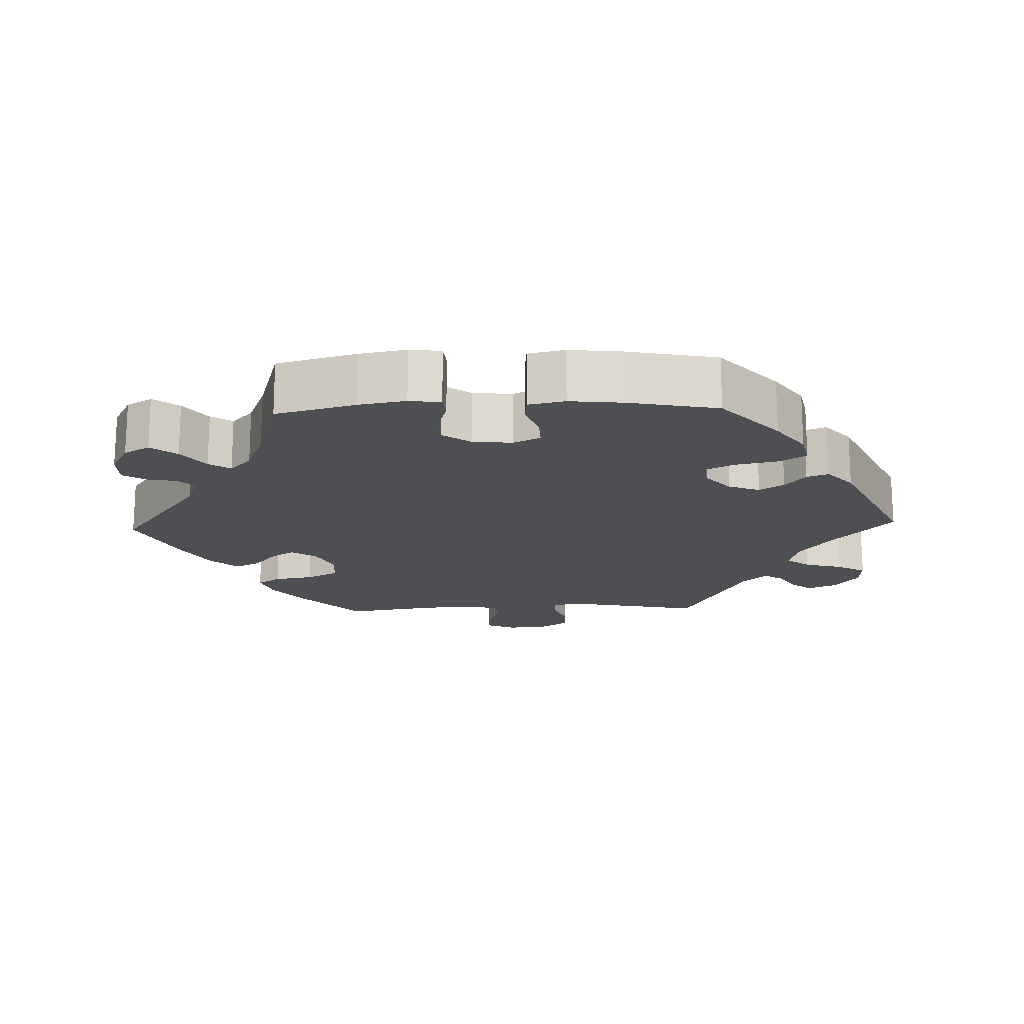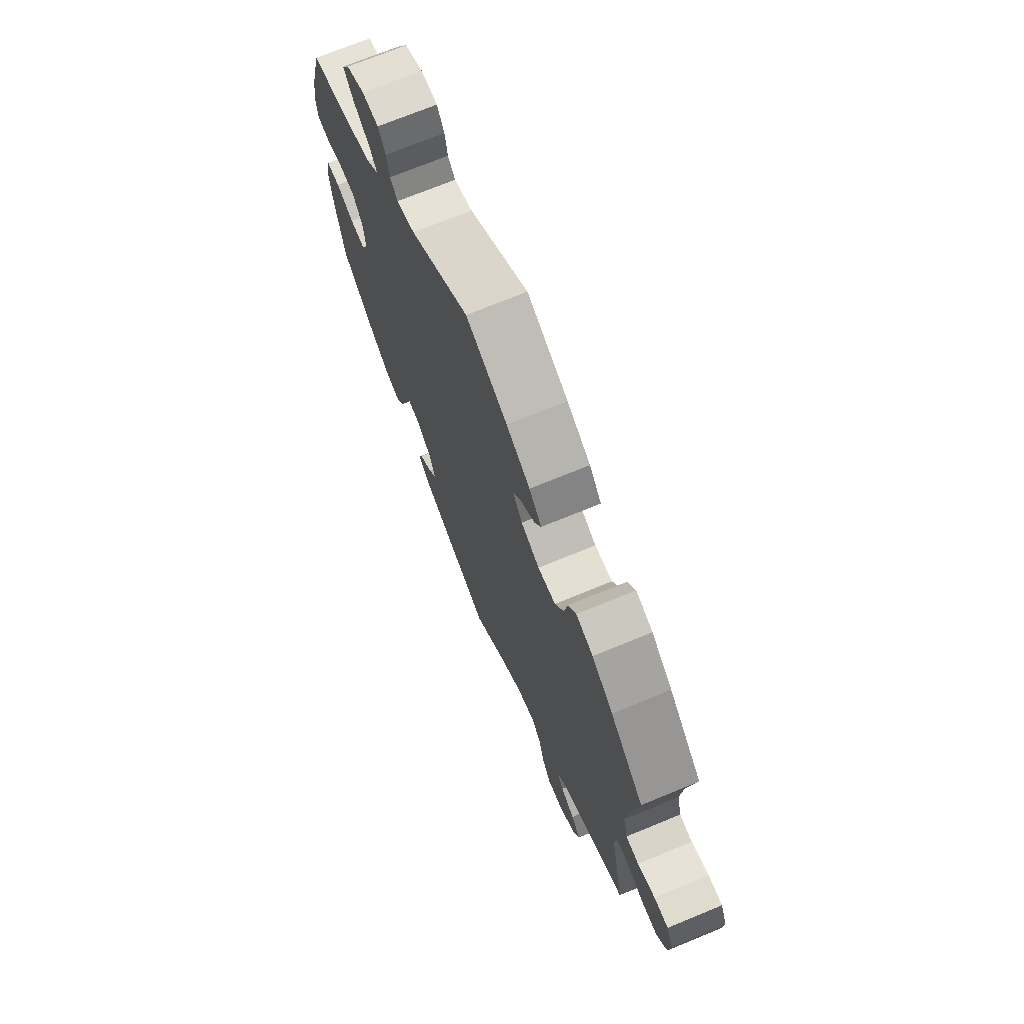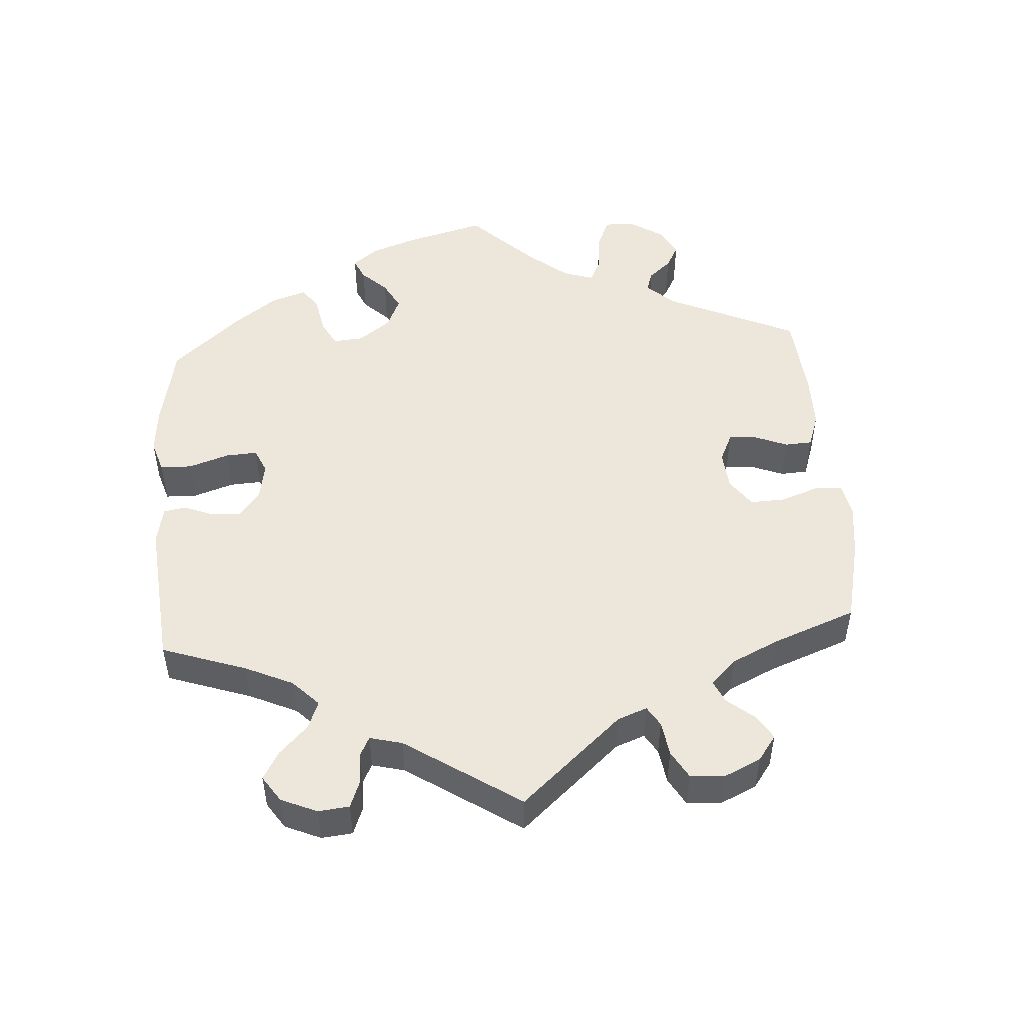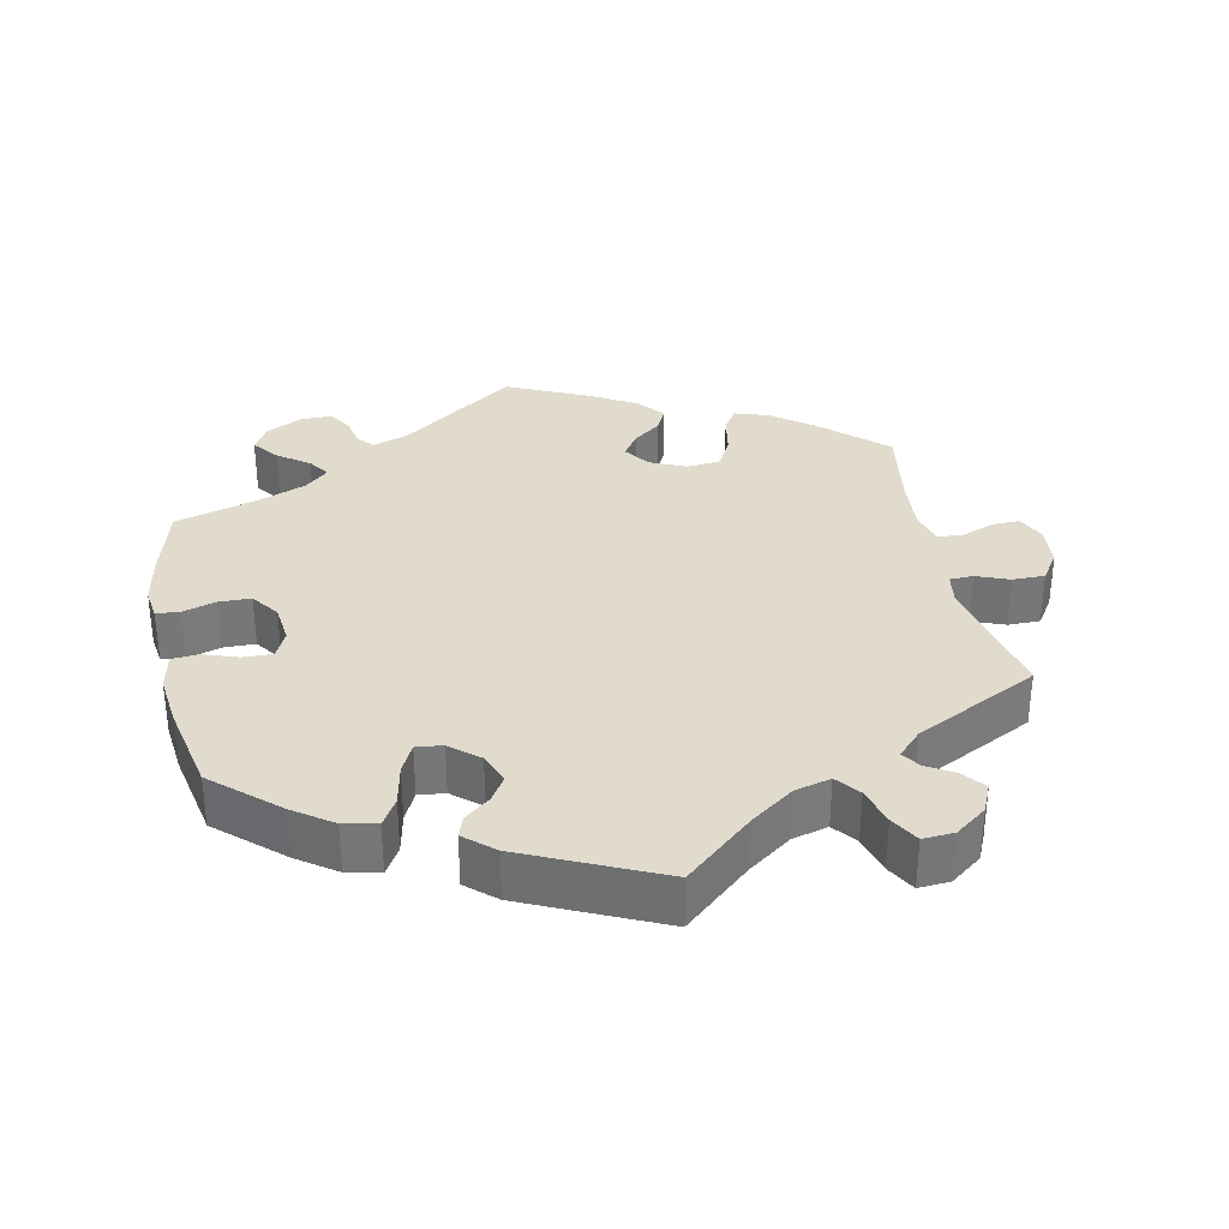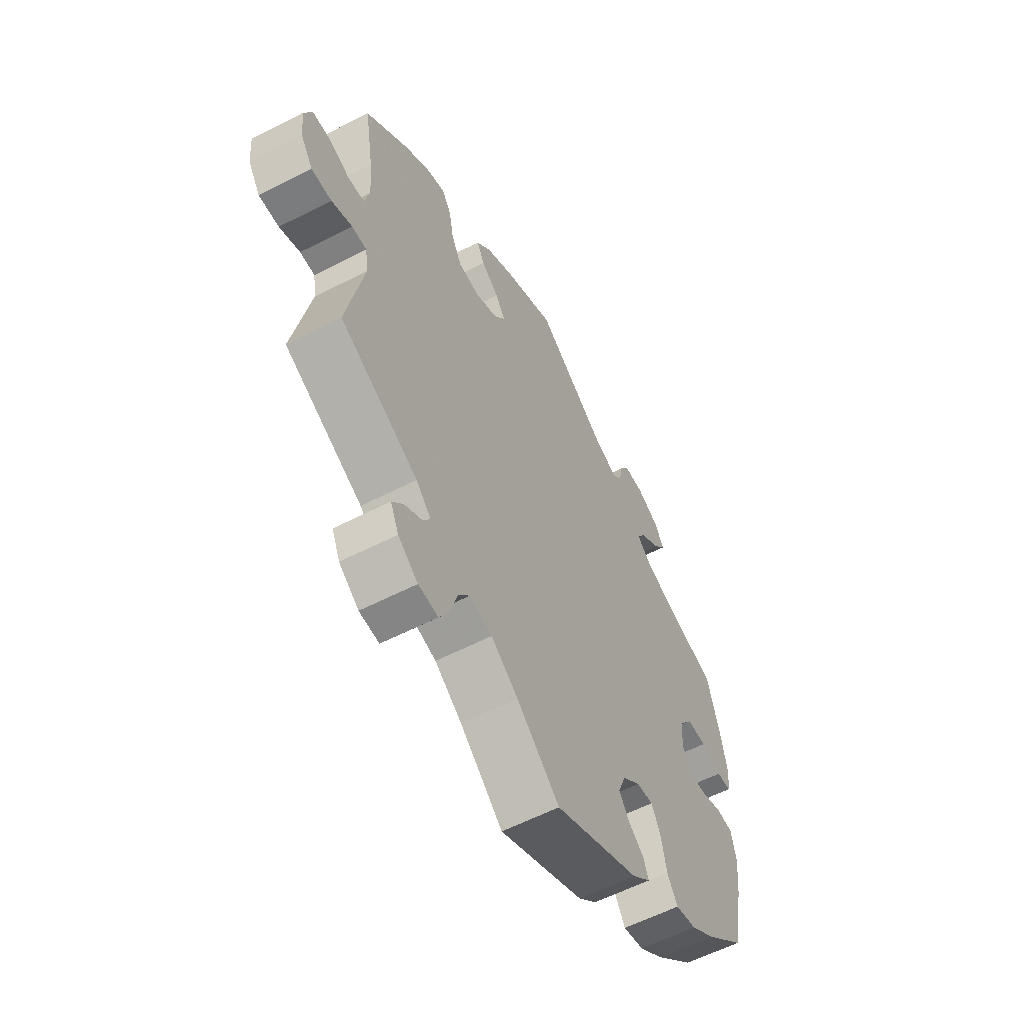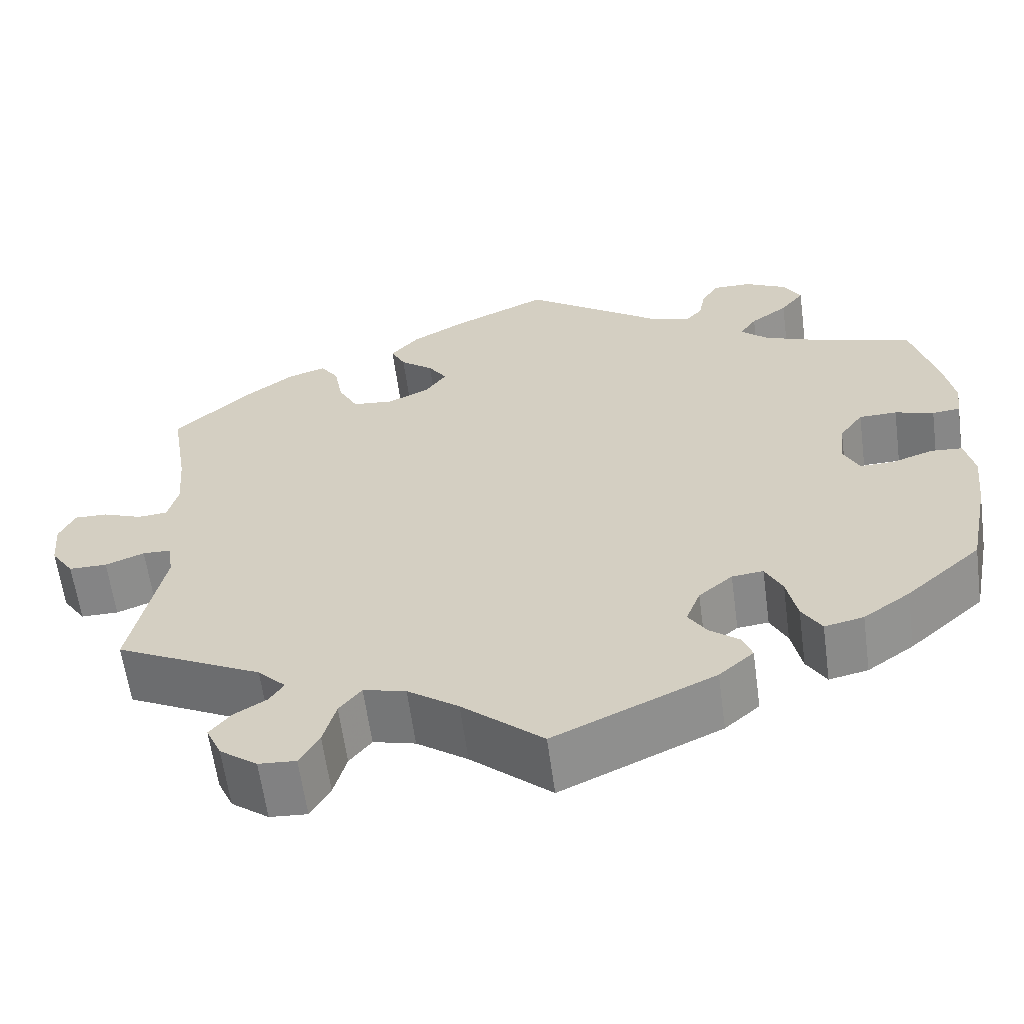
<metadata>
{"format":"obj","ext":"obj","renderer":"f3d","projection":"perspective","resolution":1024,"background":"white","views":[{"elev":-17.5,"azim":92.0,"up":"+Y"},{"elev":71.5,"azim":-112.4,"up":"+Z"},{"elev":50.3,"azim":-123.9,"up":"+Y"},{"elev":33.2,"azim":168.2,"up":"+Y"},{"elev":-58.7,"azim":-62.0,"up":"+Z"},{"elev":-61.5,"azim":7.7,"up":"+Z"}]}
</metadata>
<code>
v 0.53 0.07 0.179
v 0.542 0.07 0.113
v 0.536 0.07 0.069
v 0.503 0.07 0.066
v 0.457 0.07 0.08
v 0.412 0.07 0.079
v 0.384 0.07 0.04
v 0.378 0.07 -0.015
v 0.396 0.07 -0.053
v 0.437 0.07 -0.052
v 0.486 0.07 -0.035
v 0.523 0.07 -0.038
v 0.534 0.07 -0.089
v 0.526 0.07 -0.163
v 0.501 0.07 -0.288
v 0.412 0.07 -0.367
v 0.357 0.07 -0.406
v 0.311 0.07 -0.416
v 0.288 0.07 -0.378
v 0.276 0.07 -0.32
v 0.256 0.07 -0.28
v 0.219 0.07 -0.284
v 0.179 0.07 -0.318
v 0.162 0.07 -0.362
v 0.184 0.07 -0.396
v 0.219 0.07 -0.424
v 0.23 0.07 -0.454
v 0.189 0.07 -0.49
v 0 0.07 -0.577
v -0.095 0.07 -0.494
v -0.155 0.07 -0.451
v -0.205 0.07 -0.438
v -0.231 0.07 -0.471
v -0.246 0.07 -0.525
v -0.269 0.07 -0.565
v -0.313 0.07 -0.562
v -0.357 0.07 -0.529
v -0.375 0.07 -0.489
v -0.35 0.07 -0.458
v -0.312 0.07 -0.435
v -0.295 0.07 -0.409
v -0.328 0.07 -0.375
v -0.501 0.07 -0.288
v -0.463 0.07 -0.103
v -0.47 0.07 -0.059
v -0.503 0.07 -0.058
v -0.549 0.07 -0.076
v -0.594 0.07 -0.076
v -0.621 0.07 -0.036
v -0.626 0.07 0.021
v -0.608 0.07 0.061
v -0.569 0.07 0.06
v -0.522 0.07 0.042
v -0.487 0.07 0.045
v -0.475 0.07 0.093
v -0.481 0.07 0.166
v -0.501 0.07 0.289
v -0.411 0.07 0.372
v -0.354 0.07 0.415
v -0.308 0.07 0.43
v -0.287 0.07 0.398
v -0.277 0.07 0.343
v -0.254 0.07 0.299
v -0.206 0.07 0.294
v -0.156 0.07 0.317
v -0.131 0.07 0.353
v -0.153 0.07 0.386
v -0.192 0.07 0.417
v -0.209 0.07 0.451
v -0.176 0.07 0.489
v -0.112 0.07 0.526
v 0 0.07 0.578
v 0.162 0.07 0.461
v 0.212 0.07 0.444
v 0.232 0.07 0.467
v 0.24 0.07 0.508
v 0.26 0.07 0.54
v 0.305 0.07 0.54
v 0.355 0.07 0.514
v 0.376 0.07 0.478
v 0.348 0.07 0.442
v 0.304 0.07 0.41
v 0.284 0.07 0.38
v 0.317 0.07 0.35
v 0.383 0.07 0.324
v 0.5 0.07 0.29
v 0.53 0 0.179
v 0.542 0 0.113
v 0.536 0 0.069
v 0.503 0 0.066
v 0.457 0 0.08
v 0.412 0 0.079
v 0.384 0 0.04
v 0.378 0 -0.015
v 0.396 0 -0.053
v 0.437 0 -0.052
v 0.486 0 -0.035
v 0.523 0 -0.038
v 0.534 0 -0.089
v 0.526 0 -0.163
v 0.501 0 -0.288
v 0.412 0 -0.367
v 0.357 0 -0.406
v 0.311 0 -0.416
v 0.288 0 -0.378
v 0.276 0 -0.32
v 0.256 0 -0.28
v 0.219 0 -0.284
v 0.179 0 -0.318
v 0.162 0 -0.362
v 0.184 0 -0.396
v 0.219 0 -0.424
v 0.23 0 -0.454
v 0.189 0 -0.49
v 0 0 -0.577
v -0.095 0 -0.494
v -0.155 0 -0.451
v -0.205 0 -0.438
v -0.231 0 -0.471
v -0.246 0 -0.525
v -0.269 0 -0.565
v -0.313 0 -0.562
v -0.357 0 -0.529
v -0.375 0 -0.489
v -0.35 0 -0.458
v -0.312 0 -0.435
v -0.295 0 -0.409
v -0.328 0 -0.375
v -0.501 0 -0.288
v -0.463 0 -0.103
v -0.47 0 -0.059
v -0.503 0 -0.058
v -0.549 0 -0.076
v -0.594 0 -0.076
v -0.621 0 -0.036
v -0.626 0 0.021
v -0.608 0 0.061
v -0.569 0 0.06
v -0.522 0 0.042
v -0.487 0 0.045
v -0.475 0 0.093
v -0.481 0 0.166
v -0.501 0 0.289
v -0.411 0 0.372
v -0.354 0 0.415
v -0.308 0 0.43
v -0.287 0 0.398
v -0.277 0 0.343
v -0.254 0 0.299
v -0.206 0 0.294
v -0.156 0 0.317
v -0.131 0 0.353
v -0.153 0 0.386
v -0.192 0 0.417
v -0.209 0 0.451
v -0.176 0 0.489
v -0.112 0 0.526
v 0 0 0.578
v 0.162 0 0.461
v 0.212 0 0.444
v 0.232 0 0.467
v 0.24 0 0.508
v 0.26 0 0.54
v 0.305 0 0.54
v 0.355 0 0.514
v 0.376 0 0.478
v 0.348 0 0.442
v 0.304 0 0.41
v 0.284 0 0.38
v 0.317 0 0.35
v 0.383 0 0.324
v 0.5 0 0.29
f 85 86 1 2
f 84 85 2 3
f 83 84 3 4
f 79 80 81 82
f 79 82 83
f 78 79 83
f 75 76 77 78
f 74 75 78 83
f 73 74 83 4
f 67 68 69 70
f 66 67 70 71
f 59 60 61 62
f 59 62 63
f 56 57 58 59
f 55 56 59 63
f 54 55 63 64
f 50 51 52 53
f 50 53 54
f 49 50 54
f 46 47 48 49
f 45 46 49 54
f 42 43 44
f 41 42 44 45
f 37 38 39 40
f 37 40 41
f 36 37 41
f 33 34 35 36
f 32 33 36 41
f 31 32 41 45
f 27 28 29 30
f 25 26 27 30
f 24 25 30 31
f 23 24 31 45
f 17 18 19 20
f 17 20 21
f 16 17 21
f 15 16 21
f 14 15 21
f 13 14 21 22
f 10 11 12 13
f 9 10 13 22
f 72 73 4 5
f 66 71 72 5
f 65 66 5 6
f 64 65 6 7
f 54 64 7 8
f 22 23 45 54
f 8 9 22 54
f 88 87 172 171
f 89 88 171 170
f 90 89 170 169
f 168 167 166 165
f 169 168 165
f 169 165 164
f 164 163 162 161
f 169 164 161 160
f 90 169 160 159
f 156 155 154 153
f 157 156 153 152
f 148 147 146 145
f 149 148 145
f 145 144 143 142
f 149 145 142 141
f 150 149 141 140
f 139 138 137 136
f 140 139 136
f 140 136 135
f 135 134 133 132
f 140 135 132 131
f 130 129 128
f 131 130 128 127
f 126 125 124 123
f 127 126 123
f 127 123 122
f 122 121 120 119
f 127 122 119 118
f 131 127 118 117
f 116 115 114 113
f 116 113 112 111
f 117 116 111 110
f 131 117 110 109
f 106 105 104 103
f 107 106 103
f 107 103 102
f 107 102 101
f 107 101 100
f 108 107 100 99
f 99 98 97 96
f 108 99 96 95
f 91 90 159 158
f 91 158 157 152
f 92 91 152 151
f 93 92 151 150
f 94 93 150 140
f 140 131 109 108
f 140 108 95 94
f 1 87 88 2
f 2 88 89 3
f 3 89 90 4
f 4 90 91 5
f 5 91 92 6
f 6 92 93 7
f 7 93 94 8
f 8 94 95 9
f 9 95 96 10
f 10 96 97 11
f 11 97 98 12
f 12 98 99 13
f 13 99 100 14
f 14 100 101 15
f 15 101 102 16
f 16 102 103 17
f 17 103 104 18
f 18 104 105 19
f 19 105 106 20
f 20 106 107 21
f 21 107 108 22
f 22 108 109 23
f 23 109 110 24
f 24 110 111 25
f 25 111 112 26
f 26 112 113 27
f 27 113 114 28
f 28 114 115 29
f 29 115 116 30
f 30 116 117 31
f 31 117 118 32
f 32 118 119 33
f 33 119 120 34
f 34 120 121 35
f 35 121 122 36
f 36 122 123 37
f 37 123 124 38
f 38 124 125 39
f 39 125 126 40
f 40 126 127 41
f 41 127 128 42
f 42 128 129 43
f 43 129 130 44
f 44 130 131 45
f 45 131 132 46
f 46 132 133 47
f 47 133 134 48
f 48 134 135 49
f 49 135 136 50
f 50 136 137 51
f 51 137 138 52
f 52 138 139 53
f 53 139 140 54
f 54 140 141 55
f 55 141 142 56
f 56 142 143 57
f 57 143 144 58
f 58 144 145 59
f 59 145 146 60
f 60 146 147 61
f 61 147 148 62
f 62 148 149 63
f 63 149 150 64
f 64 150 151 65
f 65 151 152 66
f 66 152 153 67
f 67 153 154 68
f 68 154 155 69
f 69 155 156 70
f 70 156 157 71
f 71 157 158 72
f 72 158 159 73
f 73 159 160 74
f 74 160 161 75
f 75 161 162 76
f 76 162 163 77
f 77 163 164 78
f 78 164 165 79
f 79 165 166 80
f 80 166 167 81
f 81 167 168 82
f 82 168 169 83
f 83 169 170 84
f 84 170 171 85
f 85 171 172 86
f 86 172 87 1

</code>
